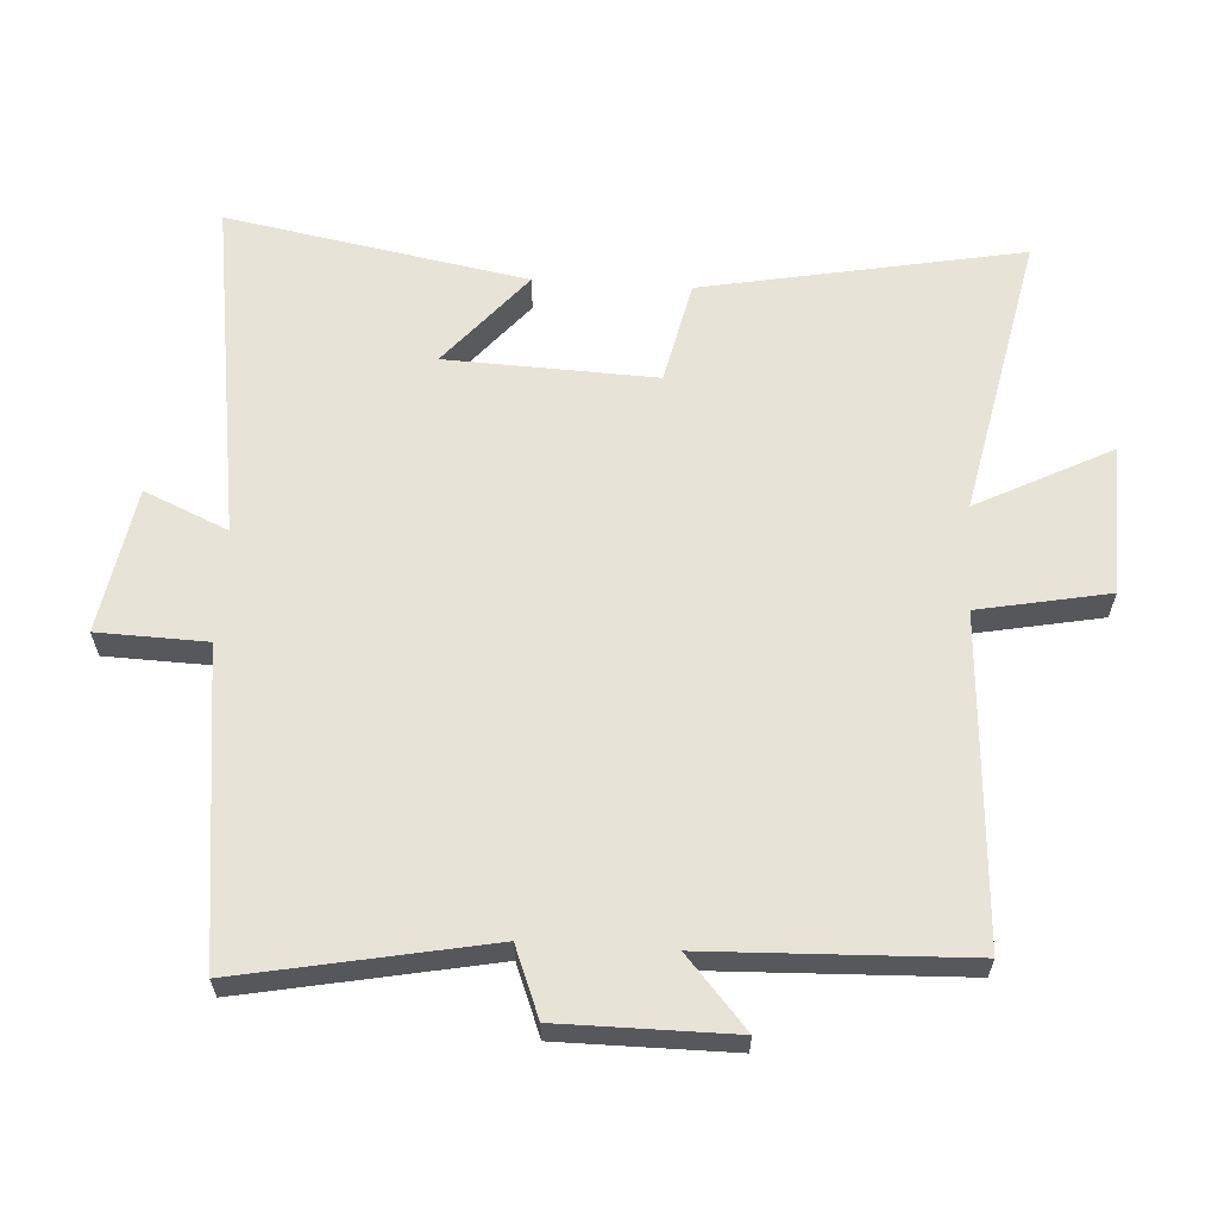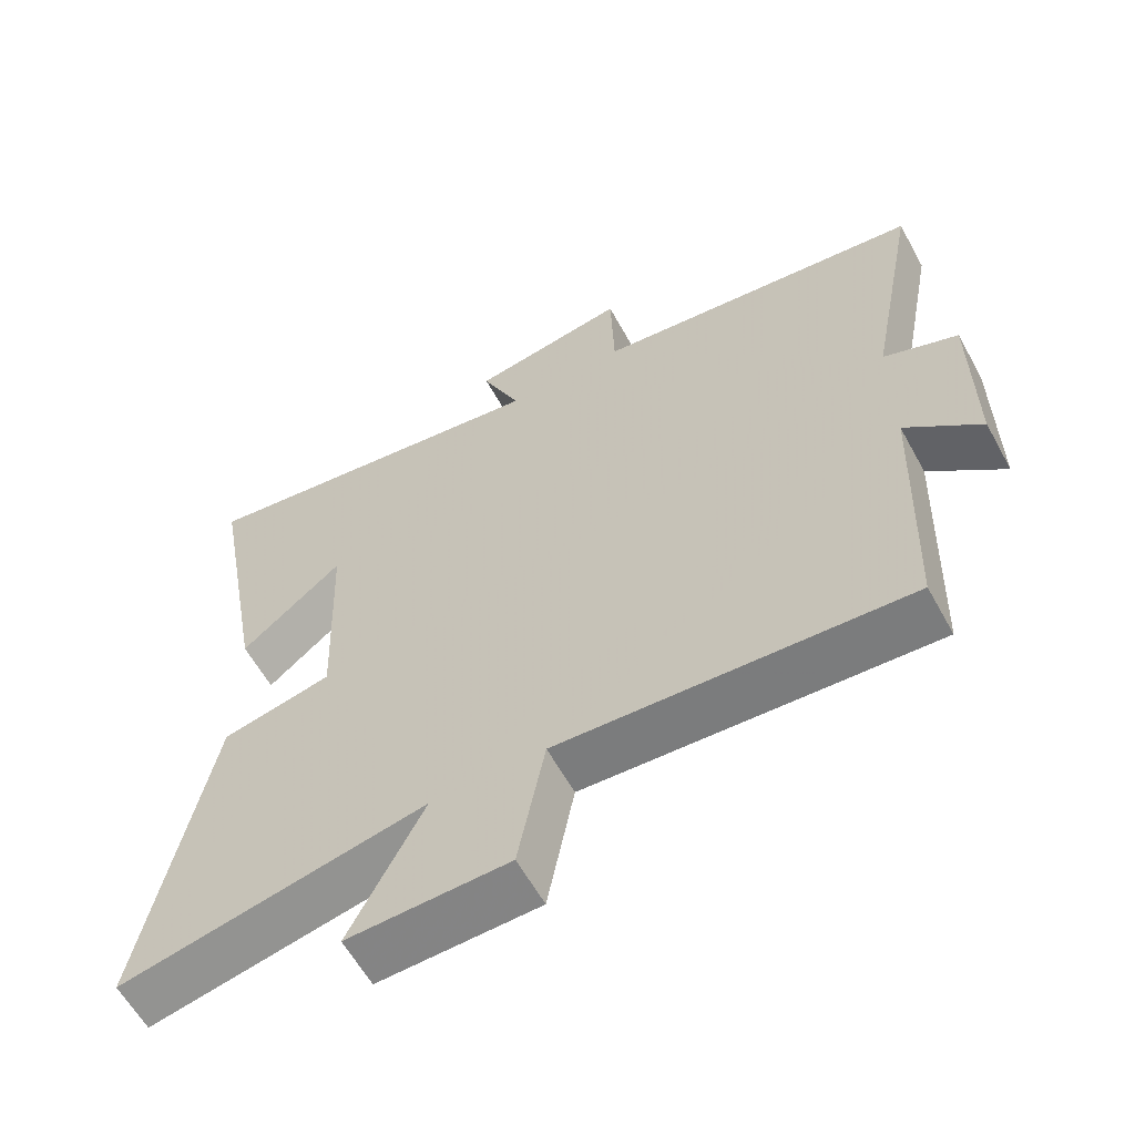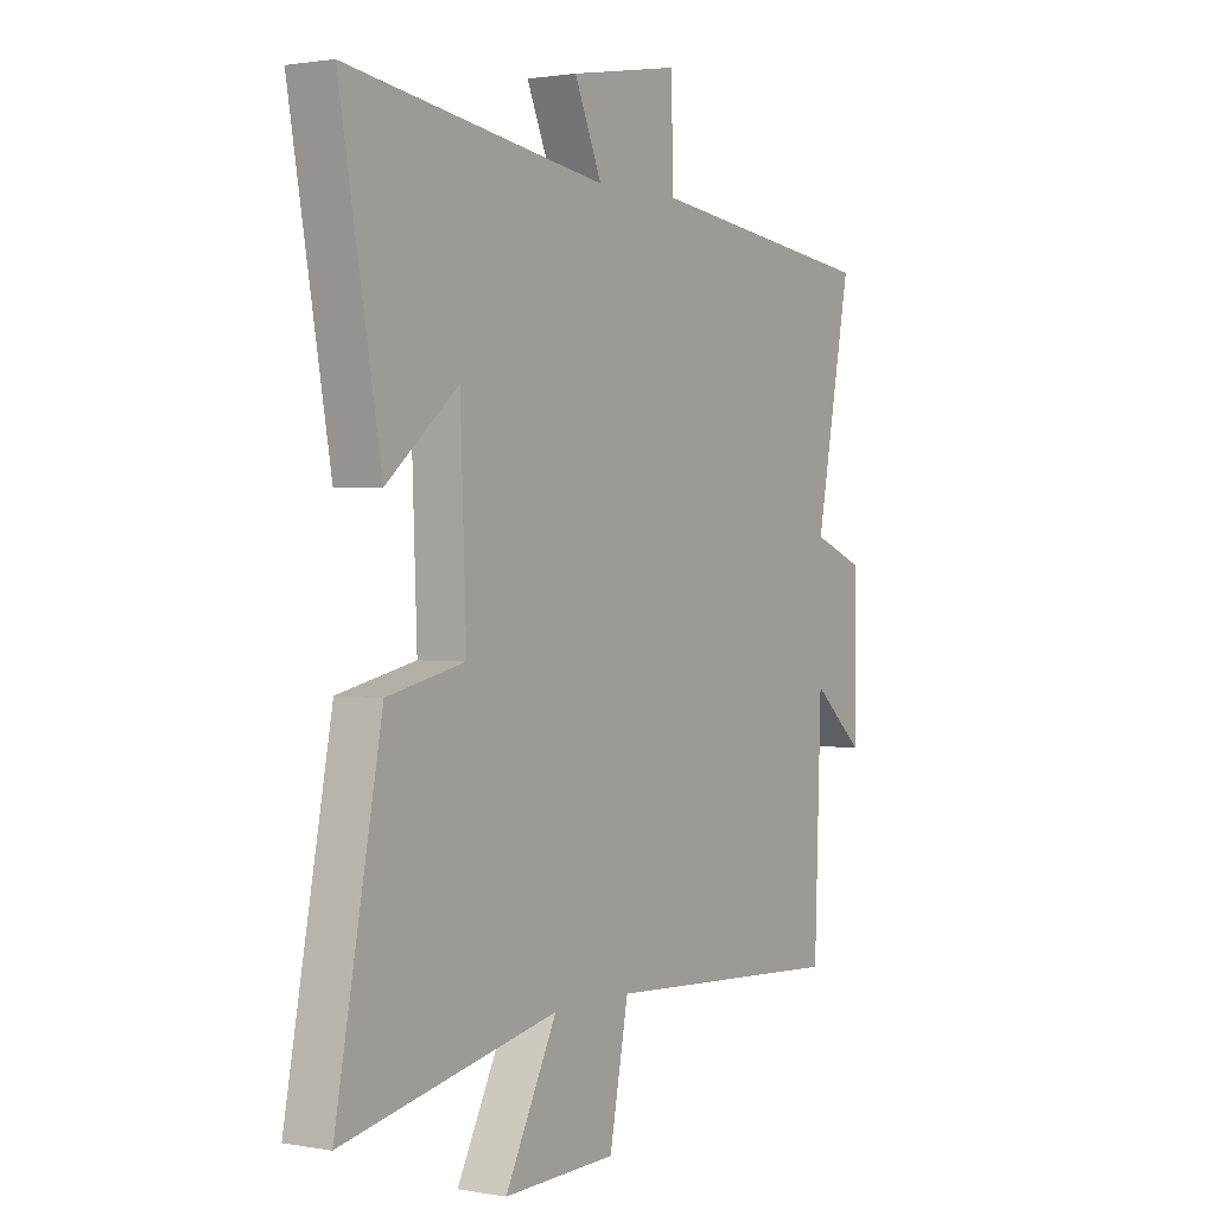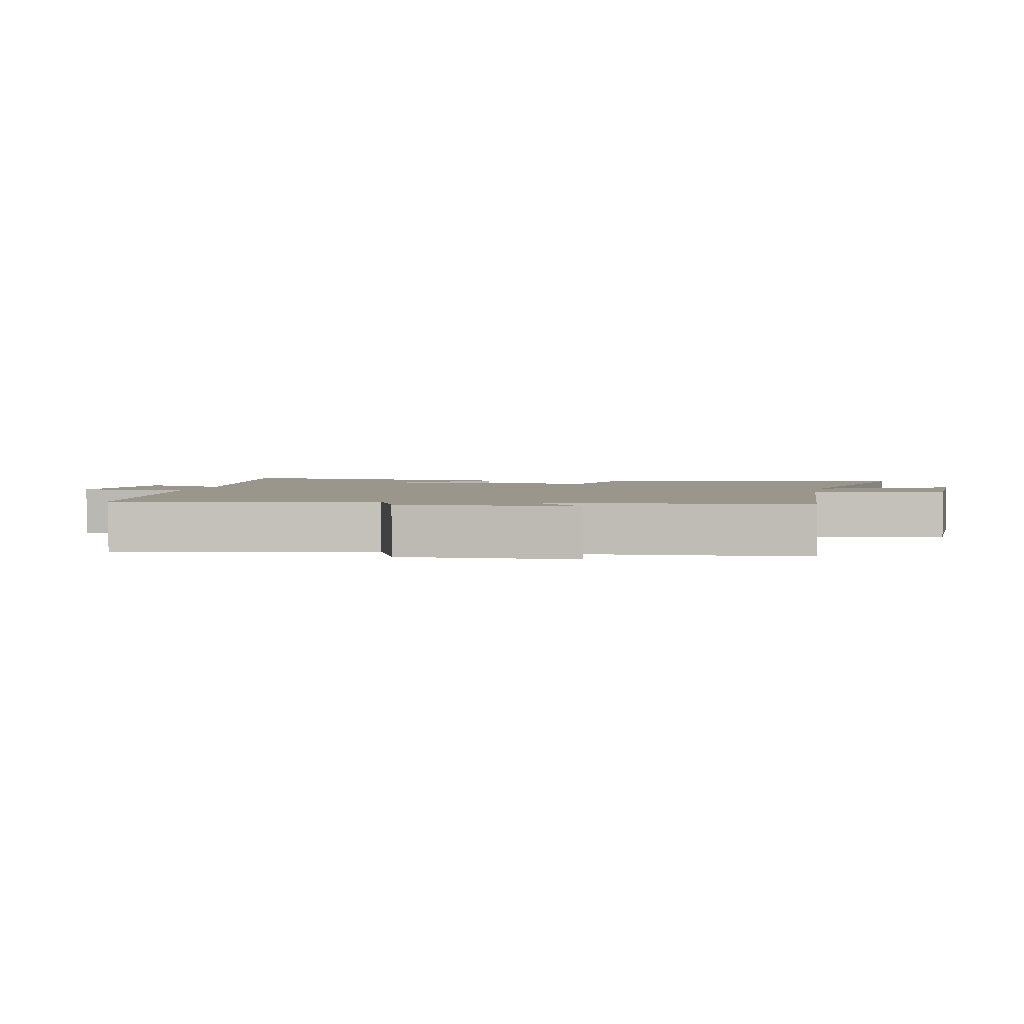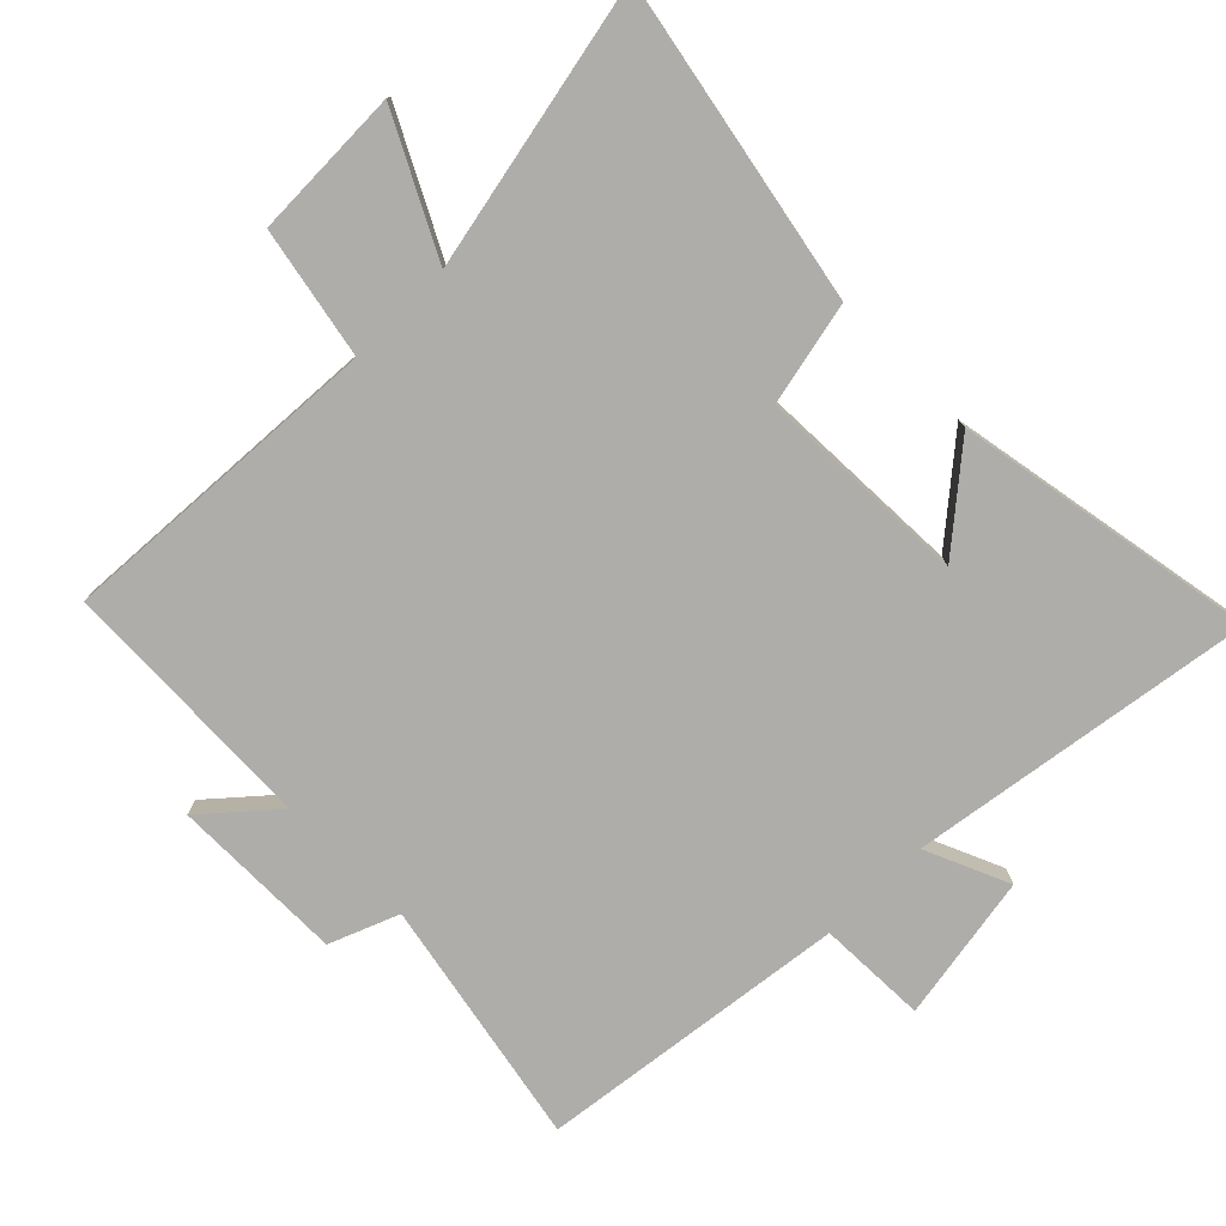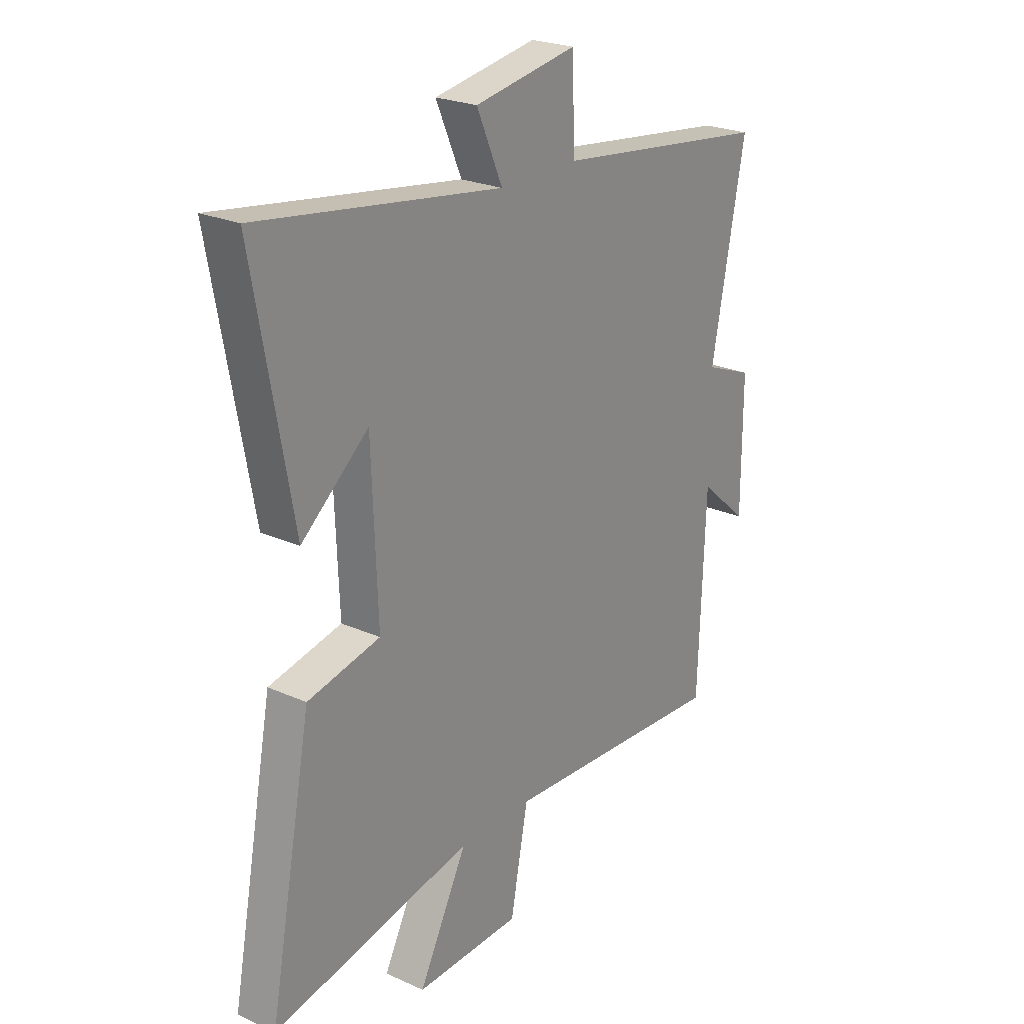
<metadata>
{"format":"obj","ext":"obj","renderer":"f3d","projection":"perspective","resolution":1024,"background":"white","views":[{"elev":62.0,"azim":93.5,"up":"+Y"},{"elev":-60.6,"azim":28.8,"up":"+Z"},{"elev":1.4,"azim":-57.2,"up":"+Z"},{"elev":2.5,"azim":101.0,"up":"+Y"},{"elev":-77.3,"azim":-135.2,"up":"+Y"},{"elev":24.0,"azim":-53.3,"up":"+Z"}]}
</metadata>
<code>
v 0.572 0.07 0.442
v 0.5 0.07 0.07
v 0.604 0.07 0.029
v 0.604 0.07 -0.231
v 0.5 0.07 -0.14
v 0.486 0.07 -0.529
v -0.003 0.07 -0.5
v -0.041 0.07 -0.696
v -0.267 0.07 -0.702
v -0.163 0.07 -0.5
v -0.592 0.07 -0.588
v -0.5 0.07 -0.107
v -0.345 0.07 -0.073
v -0.357 0.07 0.243
v -0.5 0.07 0.123
v -0.582 0.07 0.577
v -0.064 0.07 0.5
v -0.119 0.07 0.626
v 0.101 0.07 0.664
v 0.106 0.07 0.5
v 0.572 0 0.442
v 0.5 0 0.07
v 0.604 0 0.029
v 0.604 0 -0.231
v 0.5 0 -0.14
v 0.486 0 -0.529
v -0.003 0 -0.5
v -0.041 0 -0.696
v -0.267 0 -0.702
v -0.163 0 -0.5
v -0.592 0 -0.588
v -0.5 0 -0.107
v -0.345 0 -0.073
v -0.357 0 0.243
v -0.5 0 0.123
v -0.582 0 0.577
v -0.064 0 0.5
v -0.119 0 0.626
v 0.101 0 0.664
v 0.106 0 0.5
f 17 18 19 20
f 17 20 1 2
f 14 15 16 17
f 13 14 17 2
f 10 11 12 13
f 10 13 2 3
f 7 8 9 10
f 7 10 3
f 5 6 7
f 5 7 3
f 3 4 5
f 40 39 38 37
f 22 21 40 37
f 37 36 35 34
f 22 37 34 33
f 33 32 31 30
f 23 22 33 30
f 30 29 28 27
f 23 30 27
f 27 26 25
f 23 27 25
f 25 24 23
f 1 21 22 2
f 2 22 23 3
f 3 23 24 4
f 4 24 25 5
f 5 25 26 6
f 6 26 27 7
f 7 27 28 8
f 8 28 29 9
f 9 29 30 10
f 10 30 31 11
f 11 31 32 12
f 12 32 33 13
f 13 33 34 14
f 14 34 35 15
f 15 35 36 16
f 16 36 37 17
f 17 37 38 18
f 18 38 39 19
f 19 39 40 20
f 20 40 21 1

</code>
